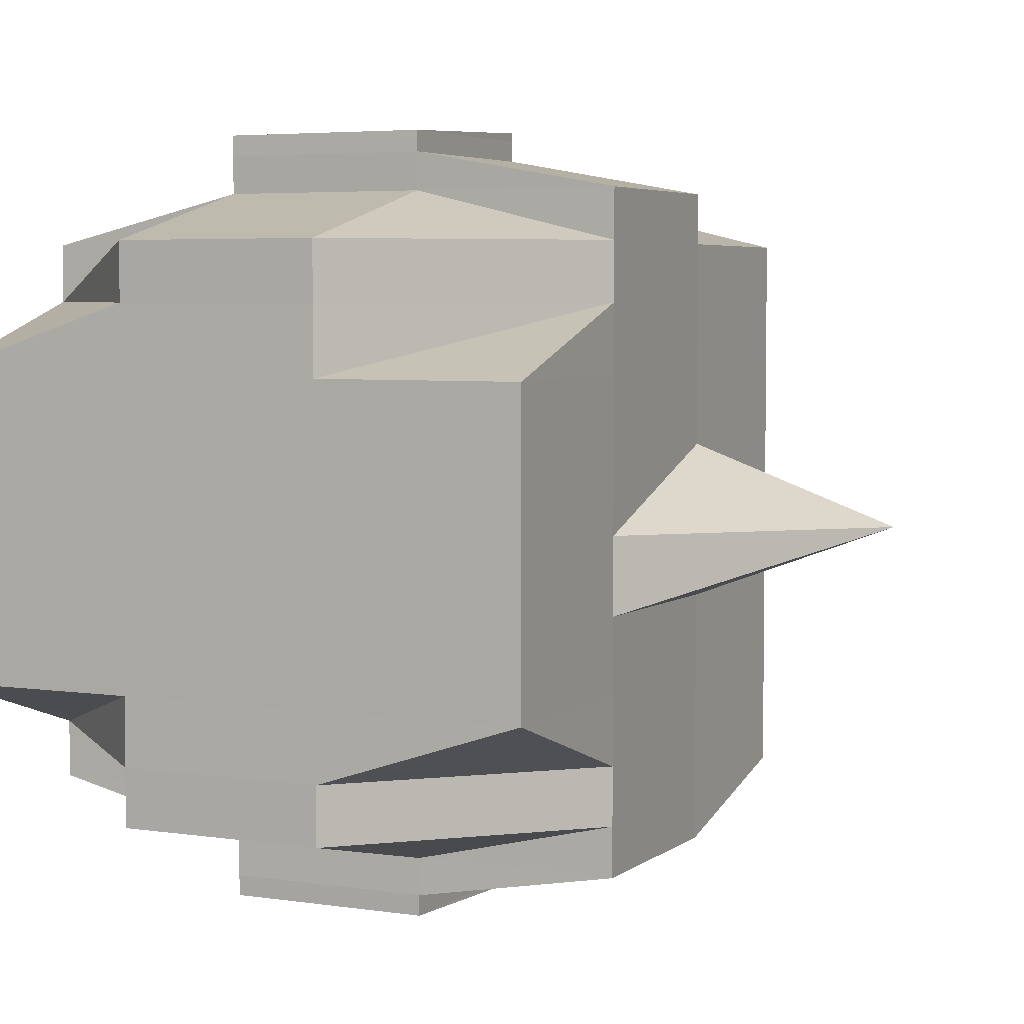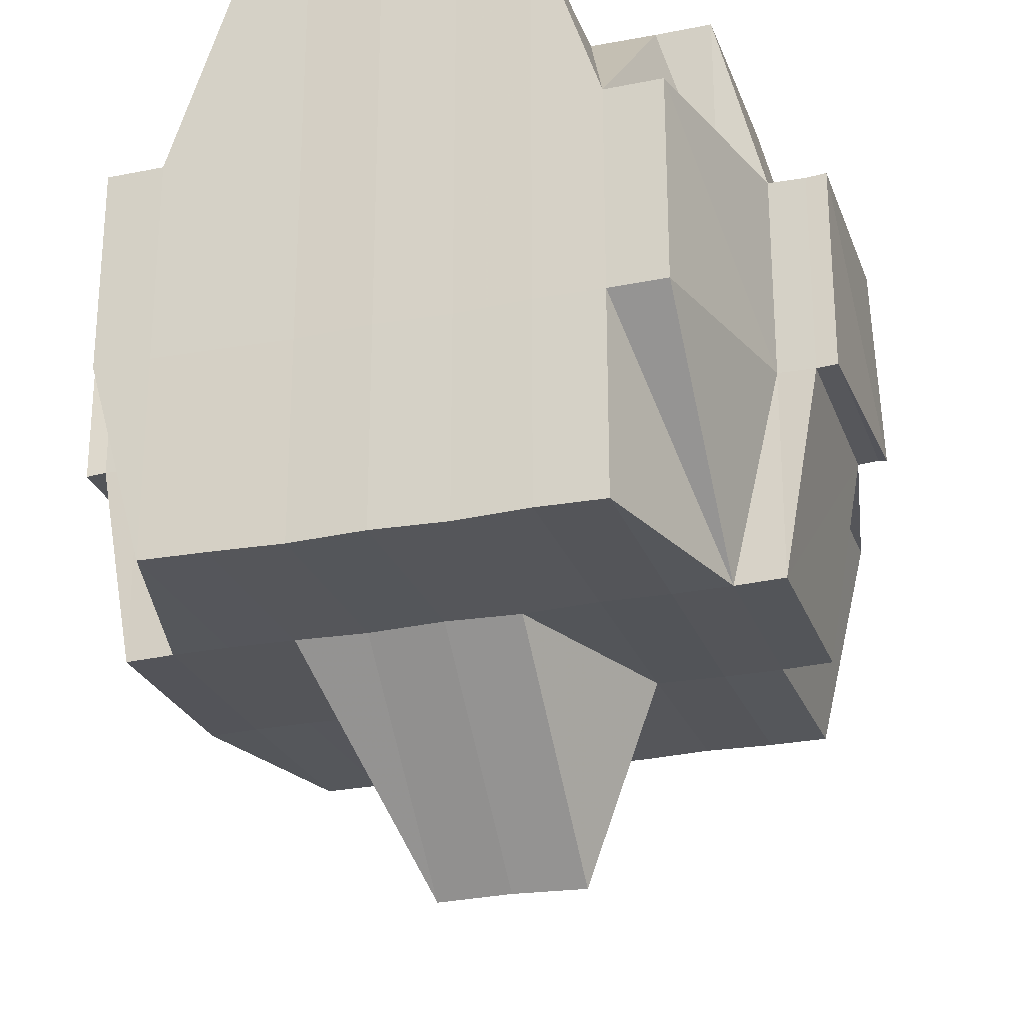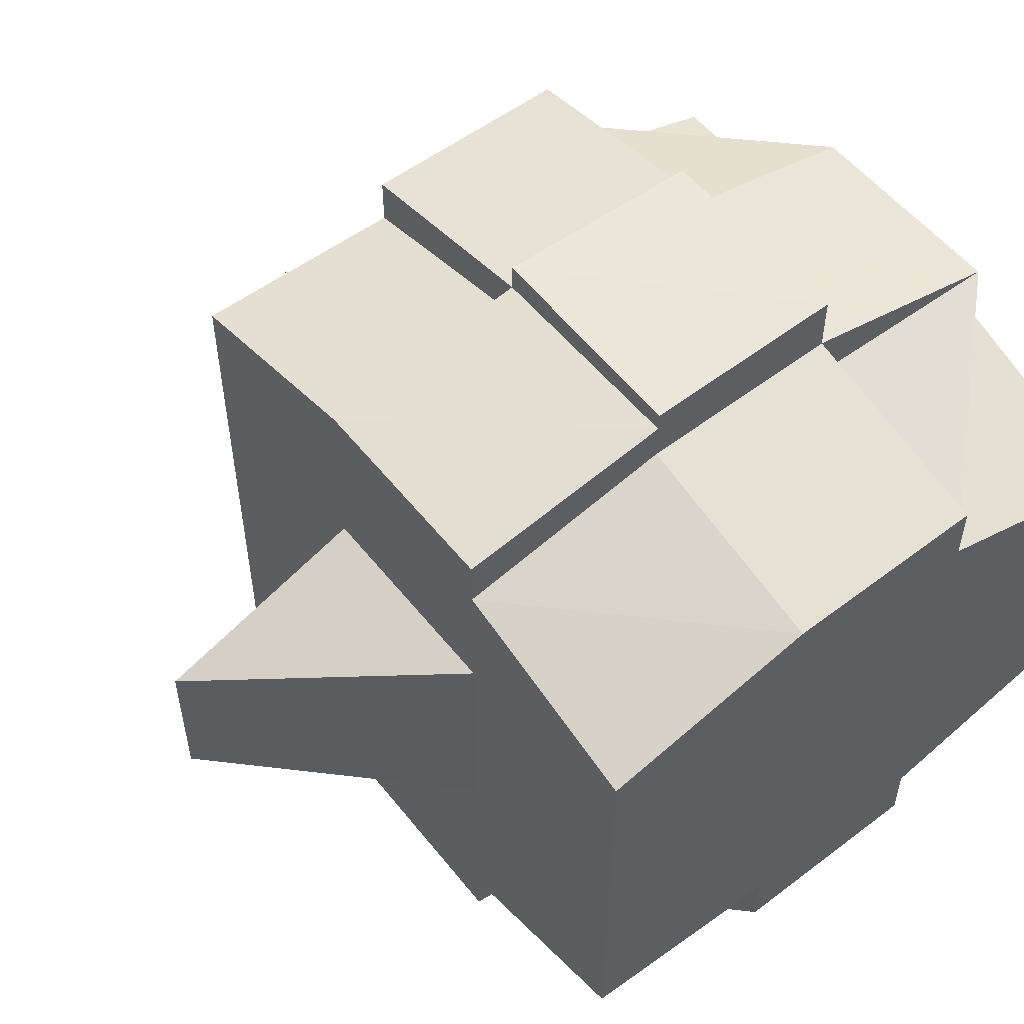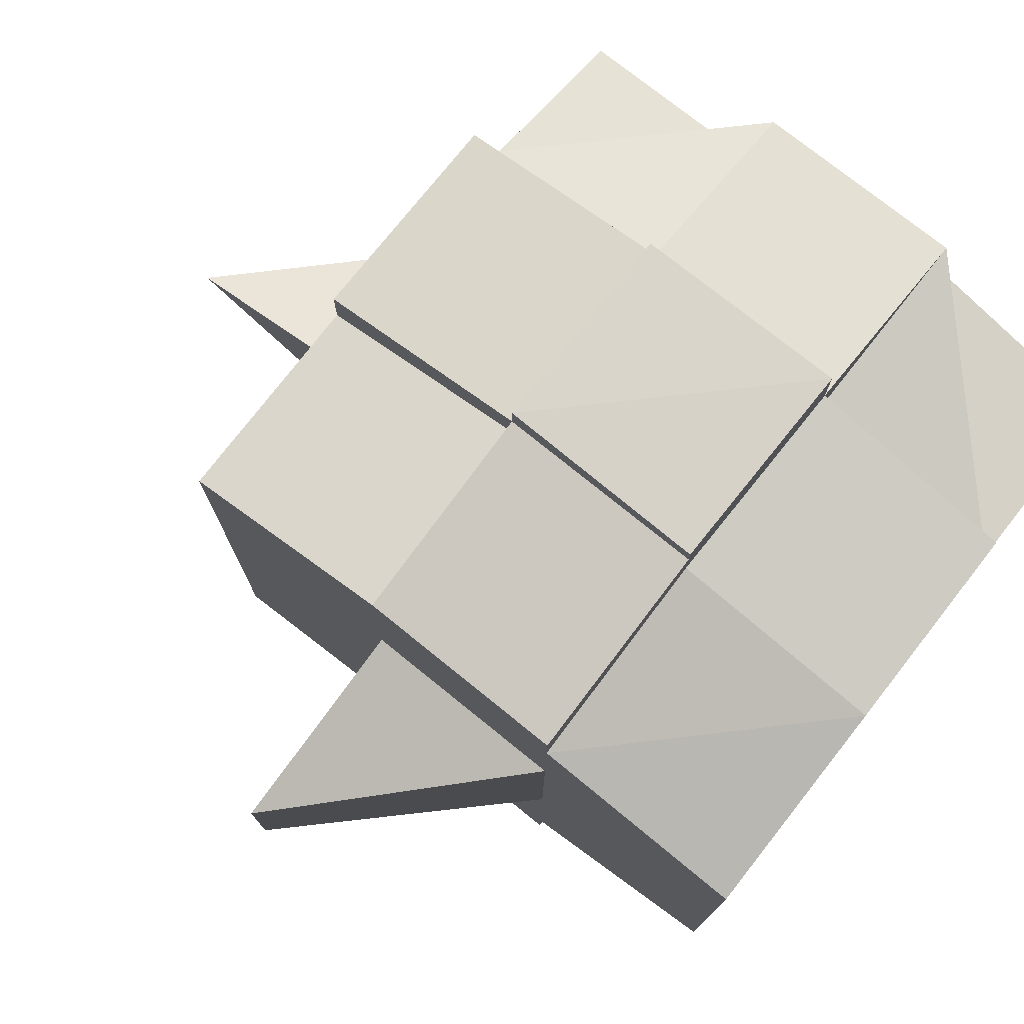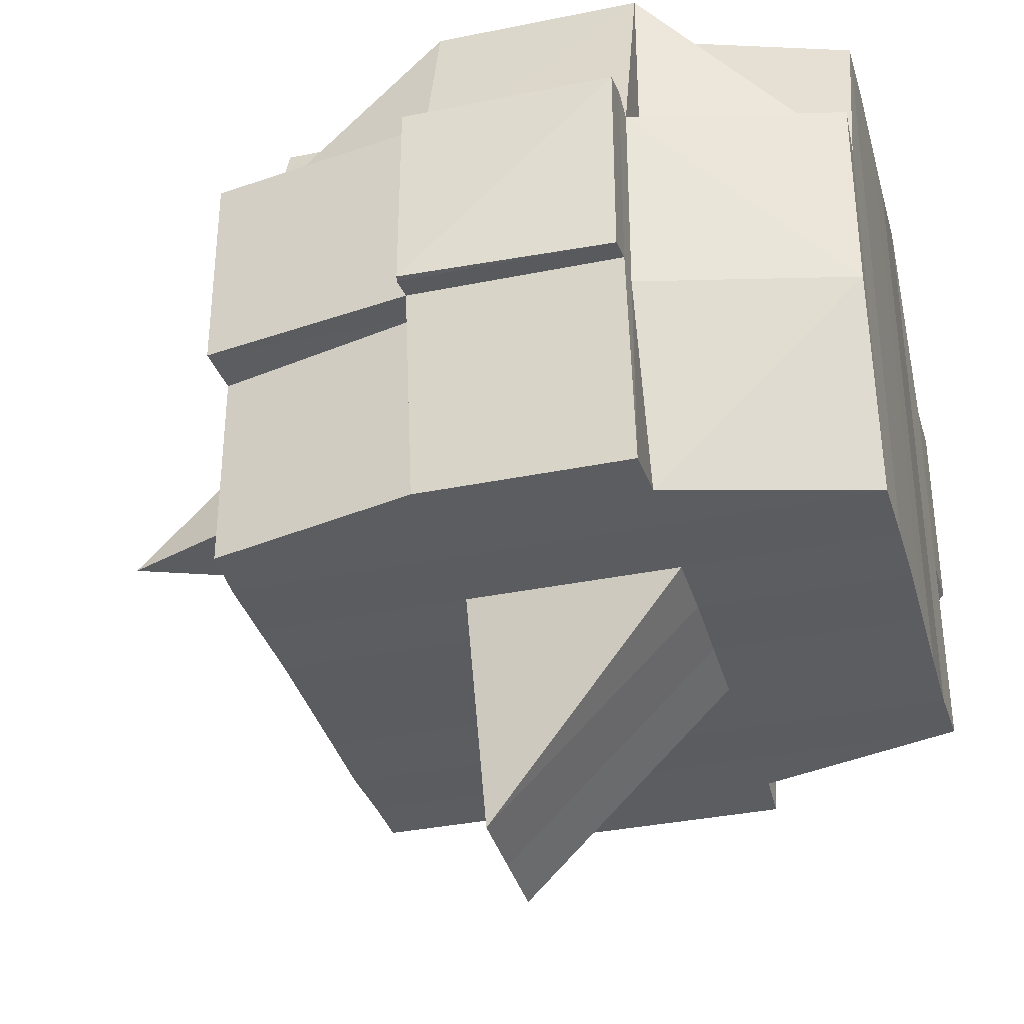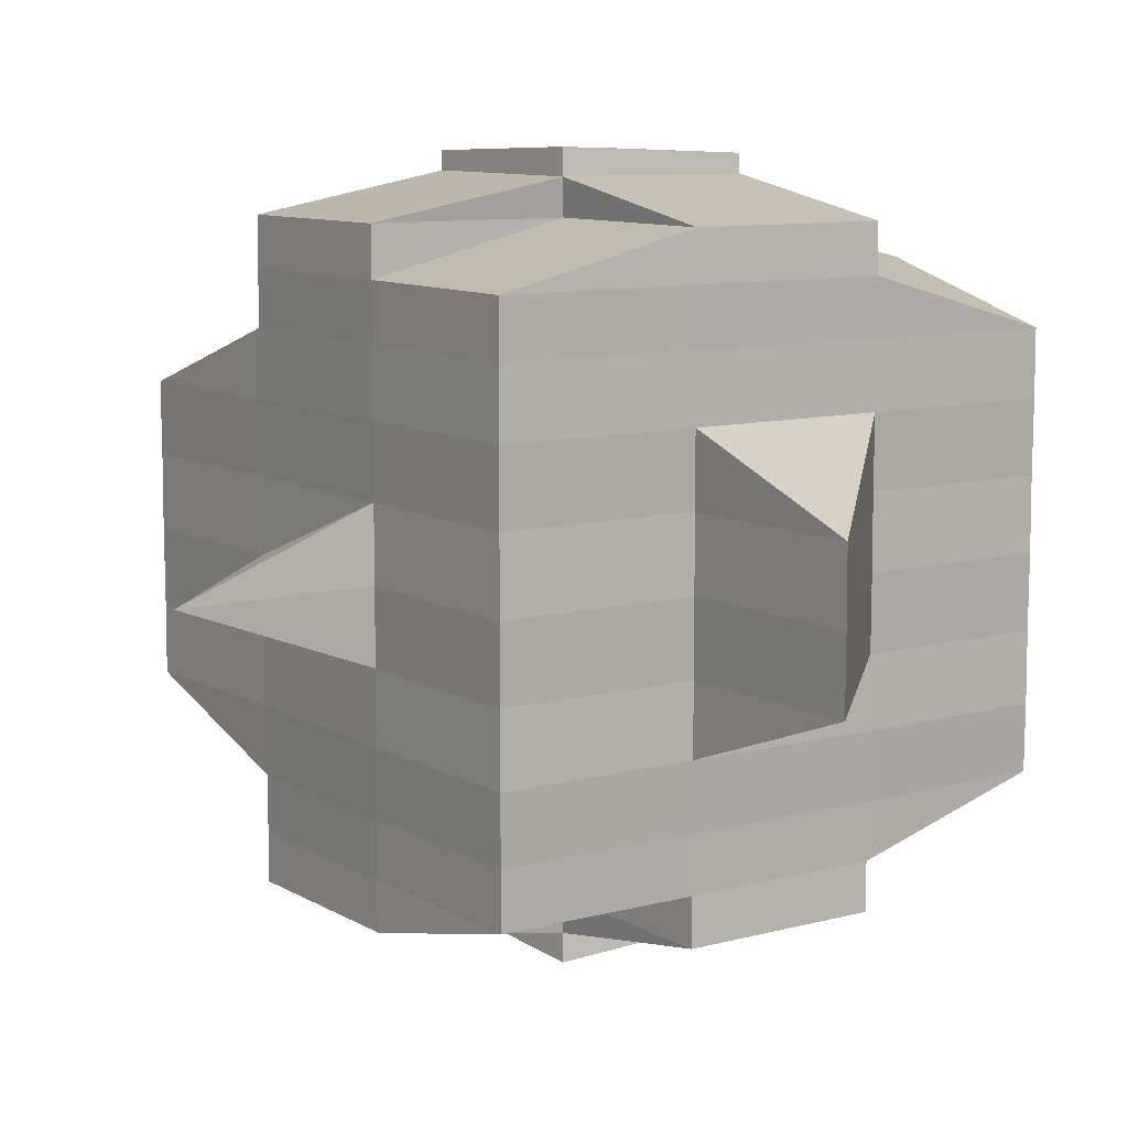
<metadata>
{"format":"obj","ext":"obj","renderer":"f3d","projection":"perspective","resolution":1024,"background":"white","views":[{"elev":4.7,"azim":-154.4,"up":"+Z"},{"elev":-25.6,"azim":107.7,"up":"+Y"},{"elev":55.2,"azim":52.0,"up":"+Z"},{"elev":76.9,"azim":38.3,"up":"+Z"},{"elev":-35.3,"azim":15.3,"up":"+Y"},{"elev":9.6,"azim":-35.0,"up":"+Z"}]}
</metadata>
<code>
o 1482
v 2250 1861 10.69
v 2250 1861 10.69
v 2250 1861 10.69
v 2250 1861 10.69
v 2250 1861 10.69
v 2250 1861 10.69
v 2250 1861 10.69
v 2250 1861 10.69
v 2250 1861 10.69
v 2250 1861 10.69
v 2250 1861 10.69
v 2250 1861 10.69
v 2250 1861 10.69
v 2250 1861 10.68
v 2250 1861 10.69
v 2250 1861 10.69
v 2250 1861 10.69
v 2250 1861 10.68
v 2250 1861 10.69
v 2250 1861 10.68
v 2250 1861 10.68
v 2250 1861 10.69
v 2250 1861 10.68
v 2250 1861 10.68
v 2250 1861 10.68
v 2250 1861 10.68
v 2250 1861 10.68
v 2250 1861 10.68
v 2250 1861 10.67
v 2250 1861 10.68
v 2250 1861 10.67
v 2250 1861 10.67
v 2250 1861 10.68
v 2250 1861 10.67
v 2250 1861 10.67
v 2250 1861 10.66
v 2250 1861 10.67
v 2250 1861 10.67
v 2250 1861 10.67
v 2250 1861 10.67
v 2250 1861 10.67
v 2250 1861 10.68
v 2250 1861 10.67
v 2250 1861 10.66
v 2250 1861 10.67
v 2250 1861 10.67
v 2250 1861 10.67
v 2250 1861 10.67
v 2250 1861 10.66
v 2250 1861 10.66
v 2250 1861 10.66
v 2250 1861 10.66
v 2250 1861 10.66
v 2250 1861 10.66
v 2250 1861 10.67
v 2250 1861 10.67
v 2250 1861 10.67
v 2250 1861 10.66
v 2250 1861 10.66
v 2250 1861 10.67
v 2250 1861 10.67
v 2250 1861 10.66
v 2250 1861 10.66
v 2250 1861 10.66
v 2250 1861 10.66
v 2250 1861 10.66
v 2250 1861 10.66
v 2250 1861 10.66
v 2250 1861 10.65
v 2250 1861 10.66
v 2250 1861 10.65
v 2250 1861 10.65
v 2250 1861 10.65
v 2250 1861 10.65
v 2250 1861 10.65
v 2250 1861 10.65
v 2250 1861 10.65
v 2250 1861 10.65
v 2250 1861 10.65
v 2250 1861 10.66
v 2250 1861 10.65
v 2250 1861 10.65
v 2250 1861 10.65
v 2250 1861 10.65
v 2250 1861 10.65
v 2250 1861 10.65
v 2250 1861 10.65
v 2250 1861 10.65
v 2250 1861 10.65
v 2250 1861 10.65
v 2250 1861 10.65
v 2250 1861 10.65
v 2250 1861 10.66
v 2250 1861 10.65
v 2250 1861 10.65
v 2250 1861 10.65
v 2250 1861 10.65
v 2250 1861 10.65
v 2250 1861 10.65
v 2250 1861 10.65
v 2250 1861 10.65
v 2250 1861 10.65
v 2250 1861 10.66
v 2250 1861 10.65
v 2250 1861 10.66
v 2250 1861 10.66
v 2250 1861 10.66
v 2250 1861 10.66
v 2250 1861 10.66
v 2250 1861 10.66
v 2250 1861 10.66
v 2250 1861 10.66
v 2250 1861 10.66
v 2250 1861 10.66
v 2250 1861 10.67
v 2250 1861 10.66
v 2250 1861 10.66
v 2250 1861 10.66
v 2250 1861 10.67
v 2250 1861 10.67
v 2250 1861 10.67
v 2250 1861 10.67
v 2250 1861 10.67
v 2250 1861 10.67
v 2250 1861 10.67
v 2250 1861 10.67
v 2250 1861 10.67
v 2250 1861 10.67
v 2250 1861 10.67
v 2250 1861 10.68
v 2250 1861 10.67
v 2250 1861 10.67
v 2250 1861 10.67
v 2250 1861 10.67
v 2250 1861 10.68
v 2250 1861 10.68
v 2250 1861 10.68
v 2250 1861 10.68
v 2250 1861 10.67
v 2250 1861 10.68
v 2250 1861 10.68
v 2250 1861 10.68
v 2250 1861 10.68
v 2250 1861 10.68
v 2250 1861 10.68
v 2250 1861 10.68
v 2250 1861 10.68
v 2250 1861 10.68
v 2250 1861 10.68
v 2250 1861 10.68
v 2250 1861 10.68
v 2250 1861 10.69
v 2250 1861 10.68
v 2250 1861 10.68
v 2250 1861 10.68
v 2250 1861 10.69
v 2250 1861 10.69
v 2250 1861 10.69
v 2250 1861 10.69
v 2250 1861 10.69
v 2250 1861 10.69
v 2250 1861 10.68
v 2250 1861 10.68
v 2250 1861 10.69
v 2250 1861 10.69
v 2250 1861 10.69
v 2250 1861 10.69
v 2250 1861 10.69
v 2250 1861 10.69
v 2250 1861 10.69
v 2250 1861 10.69
v 2250 1861 10.69
v 2250 1861 10.69
v 2250 1861 10.69
v 2250 1861 10.69
v 2250 1861 10.69
v 2250 1861 10.69
v 2250 1861 10.69
v 2250 1861 10.69
v 2250 1861 10.69
v 2250 1861 10.68
v 2250 1861 10.68
v 2250 1861 10.68
v 2250 1861 10.68
v 2250 1861 10.68
v 2250 1861 10.68
v 2250 1861 10.68
v 2250 1861 10.68
v 2250 1861 10.68
v 2250 1861 10.67
v 2250 1861 10.67
v 2250 1861 10.67
v 2250 1861 10.67
v 2250 1861 10.67
v 2250 1861 10.67
v 2250 1861 10.69
v 2250 1861 10.69
v 2250 1861 10.69
v 2250 1861 10.69
v 2250 1861 10.69
v 2250 1861 10.69
v 2250 1861 10.69
v 2250 1861 10.69
v 2250 1861 10.69
v 2250 1861 10.68
v 2250 1861 10.69
v 2250 1861 10.69
v 2250 1861 10.69
v 2250 1861 10.68
v 2250 1861 10.68
v 2250 1861 10.68
v 2250 1861 10.68
v 2250 1861 10.68
v 2250 1861 10.68
v 2250 1861 10.68
v 2250 1861 10.68
v 2250 1861 10.68
v 2250 1861 10.68
v 2250 1861 10.67
v 2250 1861 10.68
v 2250 1861 10.68
v 2250 1861 10.68
v 2250 1861 10.68
v 2250 1861 10.67
v 2250 1861 10.67
v 2250 1861 10.68
v 2250 1861 10.67
v 2250 1861 10.67
v 2250 1861 10.68
v 2250 1861 10.67
v 2250 1861 10.67
v 2250 1861 10.67
v 2250 1861 10.67
v 2250 1861 10.67
v 2250 1861 10.67
v 2250 1861 10.67
v 2250 1861 10.66
v 2250 1861 10.67
v 2250 1861 10.67
v 2250 1861 10.67
v 2250 1861 10.66
v 2250 1861 10.66
v 2250 1861 10.66
v 2250 1861 10.66
v 2250 1861 10.66
v 2250 1861 10.67
v 2250 1861 10.66
v 2250 1861 10.66
v 2250 1861 10.66
v 2250 1861 10.66
v 2250 1861 10.66
v 2250 1861 10.66
v 2250 1861 10.66
v 2250 1861 10.65
v 2250 1861 10.66
v 2250 1861 10.66
v 2250 1861 10.66
v 2250 1861 10.66
v 2250 1861 10.66
v 2250 1861 10.66
v 2250 1861 10.66
v 2250 1861 10.65
v 2250 1861 10.66
v 2250 1861 10.66
v 2250 1861 10.66
v 2250 1861 10.66
v 2250 1861 10.65
v 2250 1861 10.65
v 2250 1861 10.67
v 2250 1861 10.65
v 2250 1861 10.65
v 2250 1861 10.65
v 2250 1861 10.65
v 2250 1861 10.65
v 2250 1861 10.66
v 2250 1861 10.65
v 2250 1861 10.65
v 2250 1861 10.66
v 2250 1861 10.66
v 2250 1861 10.66
v 2250 1861 10.65
v 2250 1861 10.65
v 2250 1861 10.65
v 2250 1861 10.65
v 2250 1861 10.66
v 2250 1861 10.66
v 2250 1861 10.66
v 2250 1861 10.66
v 2250 1861 10.67
v 2250 1861 10.66
v 2250 1861 10.66
v 2250 1861 10.67
v 2250 1861 10.67
v 2250 1861 10.67
v 2250 1861 10.67
v 2250 1861 10.67
v 2250 1861 10.67
v 2250 1861 10.67
v 2250 1861 10.67
v 2250 1861 10.67
v 2250 1861 10.67
v 2250 1861 10.68
v 2250 1861 10.67
v 2250 1861 10.67
v 2250 1861 10.67
v 2250 1861 10.67
v 2250 1861 10.68
v 2250 1861 10.68
v 2250 1861 10.67
v 2250 1861 10.67
v 2250 1861 10.67
v 2250 1861 10.67
v 2250 1861 10.66
v 2250 1861 10.67
v 2250 1861 10.67
v 2250 1861 10.67
v 2250 1861 10.67
v 2250 1861 10.68
v 2250 1861 10.68
v 2250 1861 10.69
v 2250 1861 10.68
v 2250 1861 10.68
v 2250 1861 10.68
v 2250 1861 10.68
v 2250 1861 10.67
v 2250 1861 10.67
v 2250 1861 10.67
v 2250 1861 10.67
v 2250 1861 10.67
v 2250 1861 10.65
v 2250 1861 10.65
v 2250 1861 10.66
v 2250 1861 10.65
v 2250 1861 10.65
v 2250 1861 10.65
v 2250 1861 10.65
v 2250 1861 10.65
f 1 2 3
f 4 5 2
f 6 7 3
f 8 9 6
f 10 11 5
f 12 13 4
f 13 14 15
f 16 12 17
f 10 18 19
f 18 20 11
f 21 18 22
f 23 24 18
f 24 25 26
f 27 26 18
f 18 26 28
f 25 29 30
f 29 31 32
f 33 30 26
f 31 34 35
f 34 36 37
f 35 38 39
f 37 40 38
f 41 39 42
f 43 44 40
f 45 43 46
f 47 45 48
f 36 49 50
f 49 51 52
f 53 52 50
f 50 52 54
f 50 54 55
f 55 54 56
f 57 58 55
f 54 59 60
f 55 60 61
f 52 62 54
f 62 63 59
f 54 62 64
f 62 65 63
f 52 66 62
f 67 66 52
f 66 68 62
f 67 69 70
f 71 72 65
f 73 74 69
f 75 76 72
f 77 74 78
f 79 78 80
f 81 82 76
f 83 81 84
f 85 86 82
f 87 86 88
f 89 85 90
f 91 89 92
f 93 91 68
f 90 94 95
f 96 97 94
f 98 96 99
f 100 98 101
f 101 90 102
f 101 95 103
f 104 101 105
f 68 101 106
f 106 101 107
f 106 103 108
f 68 106 109
f 109 106 110
f 111 112 109
f 113 108 114
f 109 110 113
f 113 114 115
f 116 109 113
f 117 109 116
f 118 111 116
f 116 113 119
f 119 115 120
f 119 113 121
f 122 116 119
f 64 116 122
f 123 118 122
f 122 119 124
f 124 120 125
f 124 119 126
f 127 122 124
f 56 122 127
f 128 123 127
f 127 124 129
f 129 125 130
f 129 124 131
f 132 127 129
f 133 128 132
f 134 127 132
f 132 129 135
f 135 129 136
f 137 132 135
f 138 133 137
f 139 132 137
f 140 138 141
f 135 136 142
f 137 135 142
f 141 137 142
f 143 137 141
f 142 136 144
f 142 144 145
f 146 147 145
f 136 148 144
f 141 149 150
f 145 144 151
f 145 151 152
f 144 153 151
f 144 148 153
f 151 153 154
f 151 154 152
f 154 155 156
f 157 156 158
f 159 158 7
f 160 152 159
f 9 161 159
f 161 162 152
f 152 163 164
f 152 164 165
f 166 165 167
f 168 166 169
f 169 170 171
f 172 173 168
f 174 173 166
f 173 175 170
f 176 177 174
f 178 176 179
f 180 181 173
f 182 150 175
f 173 182 160
f 28 182 173
f 182 141 183
f 184 141 182
f 28 184 182
f 185 184 28
f 26 185 28
f 26 30 185
f 185 186 184
f 30 186 185
f 186 187 188
f 189 190 186
f 191 192 187
f 190 193 191
f 48 191 186
f 186 191 143
f 194 61 192
f 193 57 194
f 46 194 191
f 191 194 139
f 195 55 194
f 194 55 134
f 196 197 198
f 197 199 200
f 201 202 203
f 204 205 202
f 206 207 203
f 208 209 207
f 210 211 206
f 212 213 209
f 214 212 211
f 215 212 214
f 154 215 214
f 153 215 154
f 153 216 215
f 215 217 212
f 148 216 153
f 218 219 148
f 216 220 221
f 222 217 223
f 148 224 216
f 131 224 148
f 219 225 224
f 226 227 217
f 224 228 216
f 216 228 229
f 228 230 220
f 224 231 228
f 126 231 224
f 225 232 231
f 231 233 228
f 233 234 230
f 228 233 235
f 231 236 233
f 121 236 231
f 232 237 236
f 236 238 233
f 238 239 234
f 233 238 240
f 241 242 239
f 236 243 238
f 237 244 243
f 245 243 236
f 243 241 238
f 238 241 246
f 243 247 241
f 110 247 243
f 110 248 247
f 249 248 250
f 248 251 252
f 253 254 251
f 255 254 256
f 247 257 241
f 241 257 258
f 259 260 257
f 257 261 258
f 260 262 263
f 264 263 257
f 257 263 261
f 263 265 261
f 258 261 266
f 263 267 265
f 102 267 263
f 262 268 267
f 258 266 269
f 268 270 271
f 99 271 267
f 270 272 273
f 267 273 274
f 267 274 275
f 271 88 276
f 271 276 277
f 278 277 279
f 278 279 280
f 281 282 278
f 283 284 282
f 285 283 278
f 286 280 287
f 286 278 53
f 265 278 286
f 261 265 286
f 261 286 288
f 288 287 289
f 288 286 290
f 266 261 288
f 290 291 292
f 266 288 293
f 293 289 294
f 293 288 295
f 295 292 296
f 269 266 293
f 297 294 298
f 299 296 300
f 301 300 302
f 303 304 299
f 305 303 301
f 306 298 307
f 308 307 213
f 308 306 33
f 212 308 27
f 217 308 212
f 309 306 308
f 217 309 308
f 235 309 217
f 309 310 306
f 240 310 309
f 227 311 309
f 311 312 310
f 312 313 269
f 246 269 310
f 310 269 314
f 269 315 316
f 310 316 317
f 318 319 320
f 321 322 319
f 323 324 320
f 325 326 327
f 328 329 326
f 330 331 332
f 333 334 335
f 335 336 337

</code>
